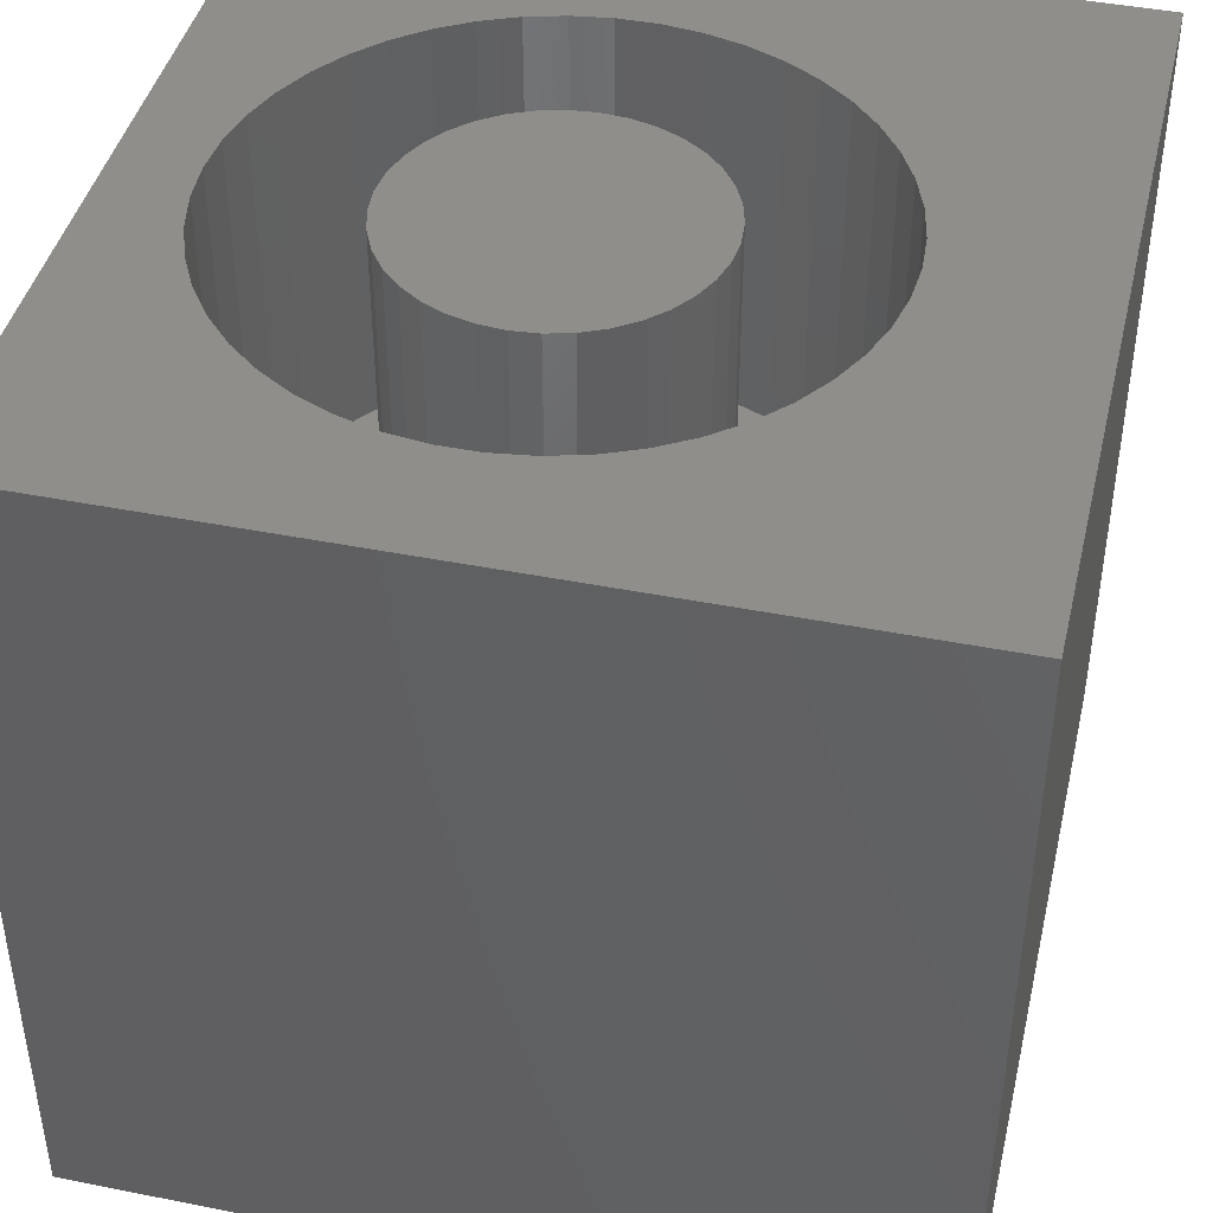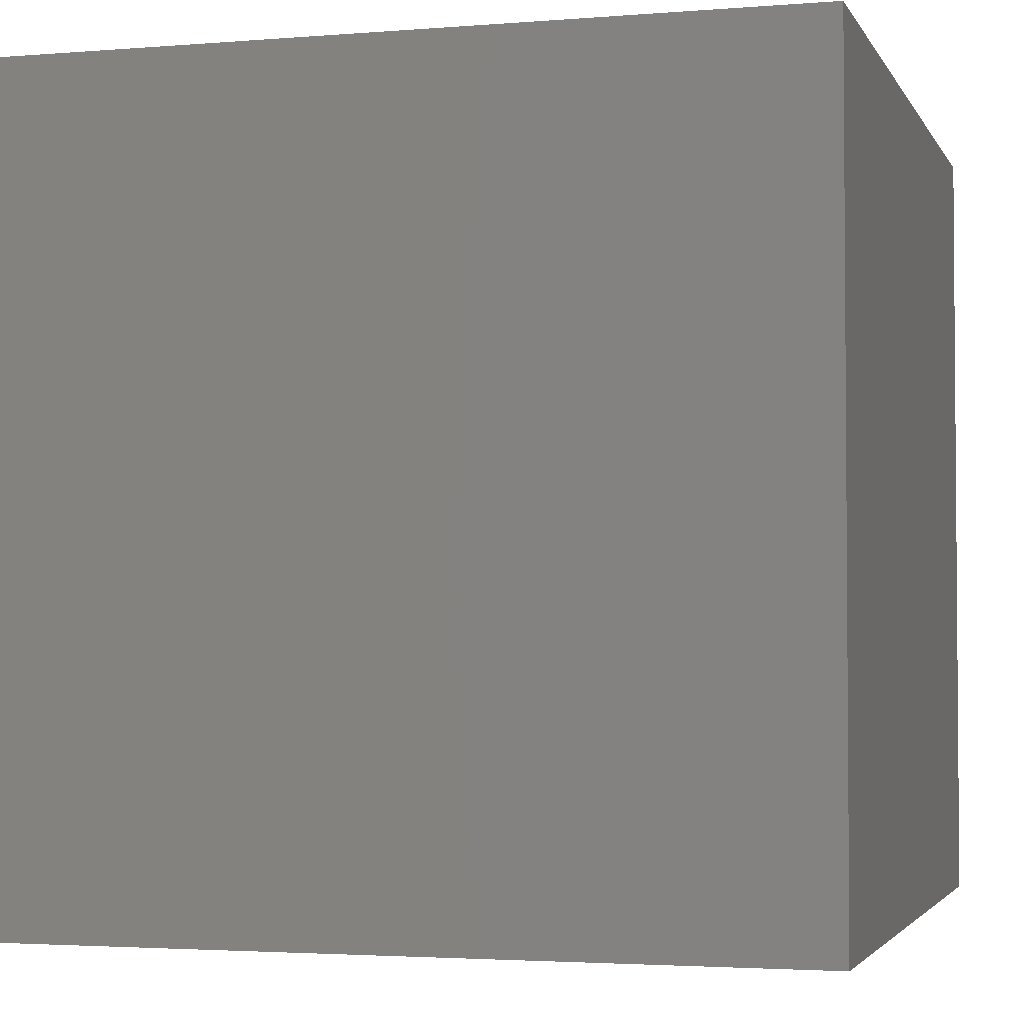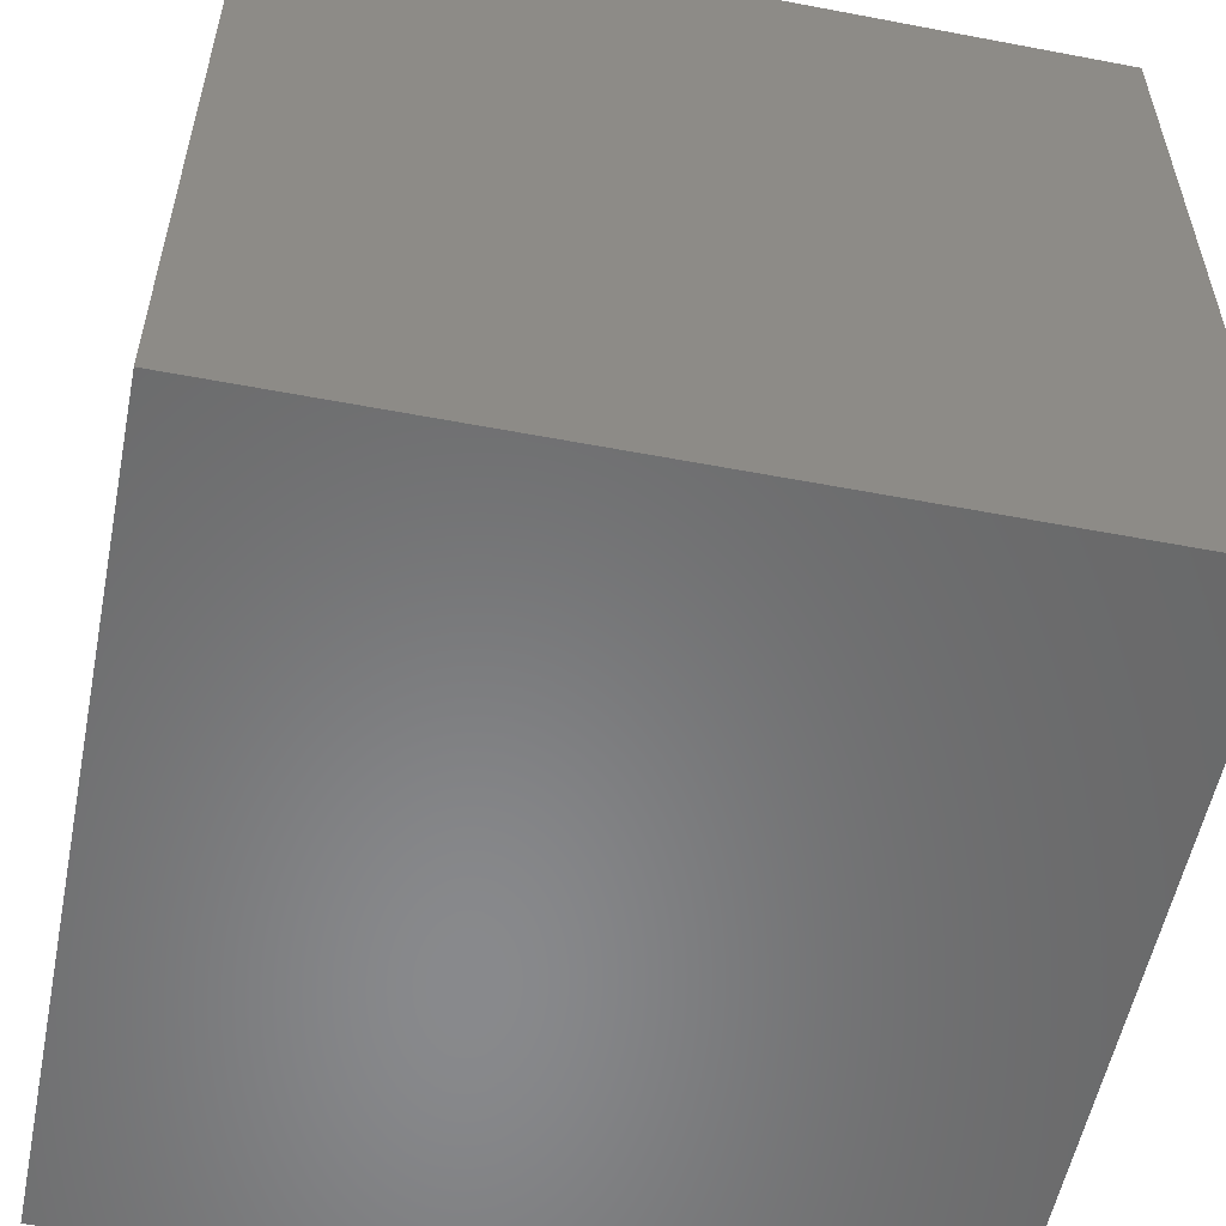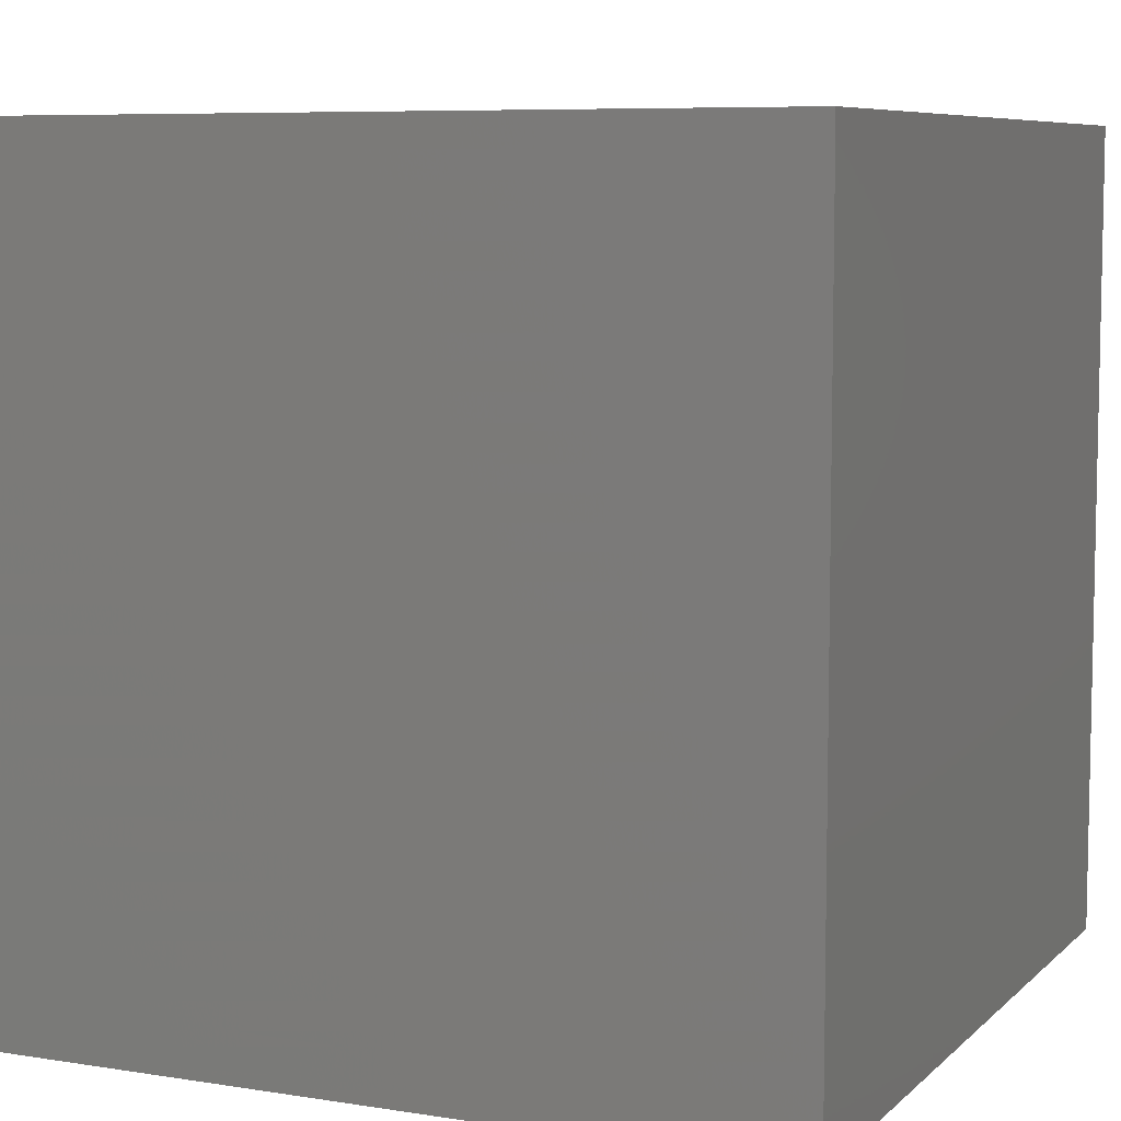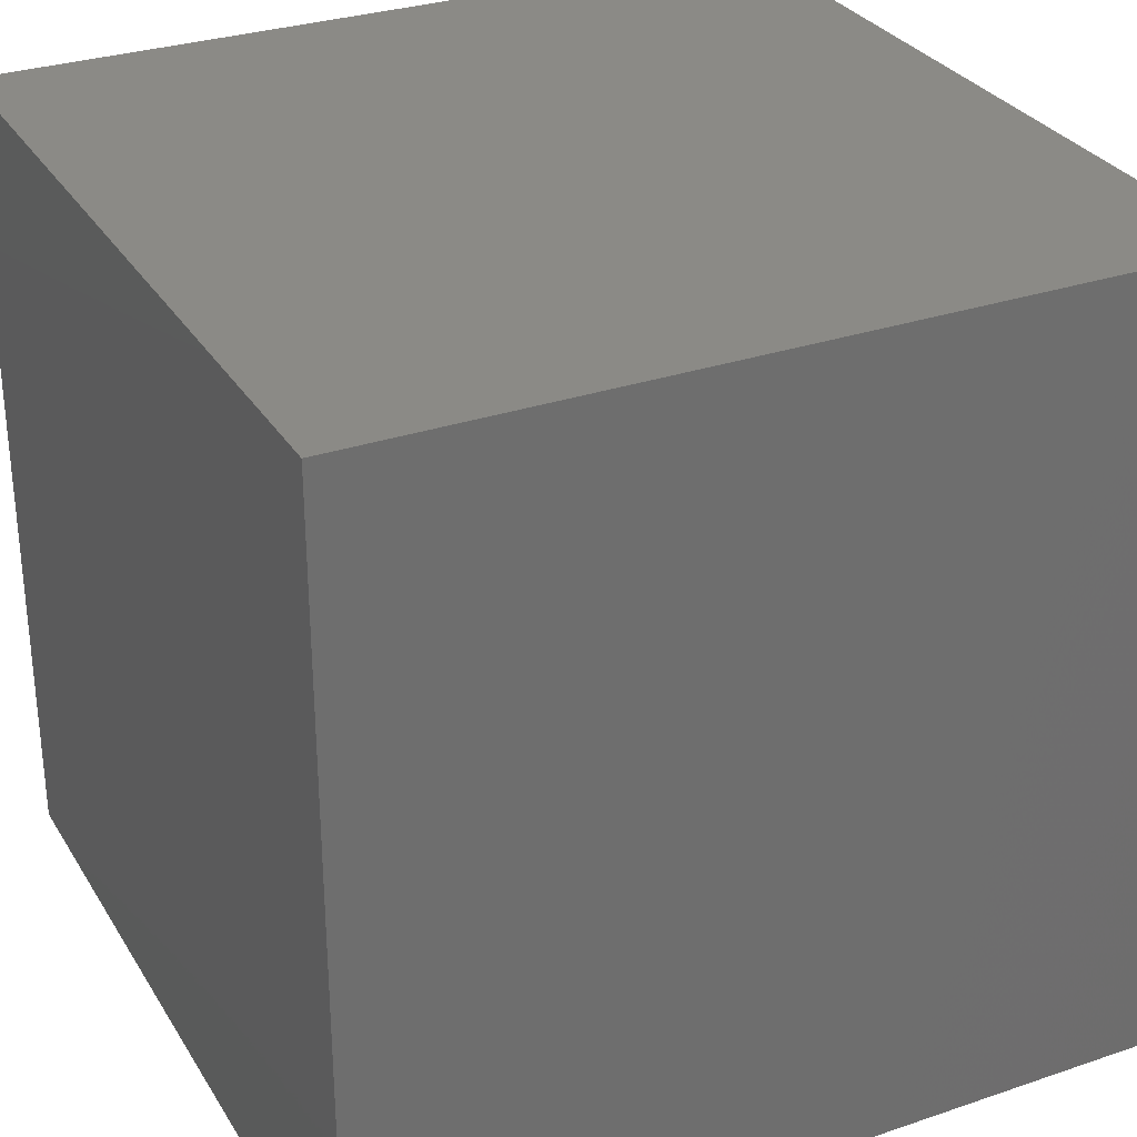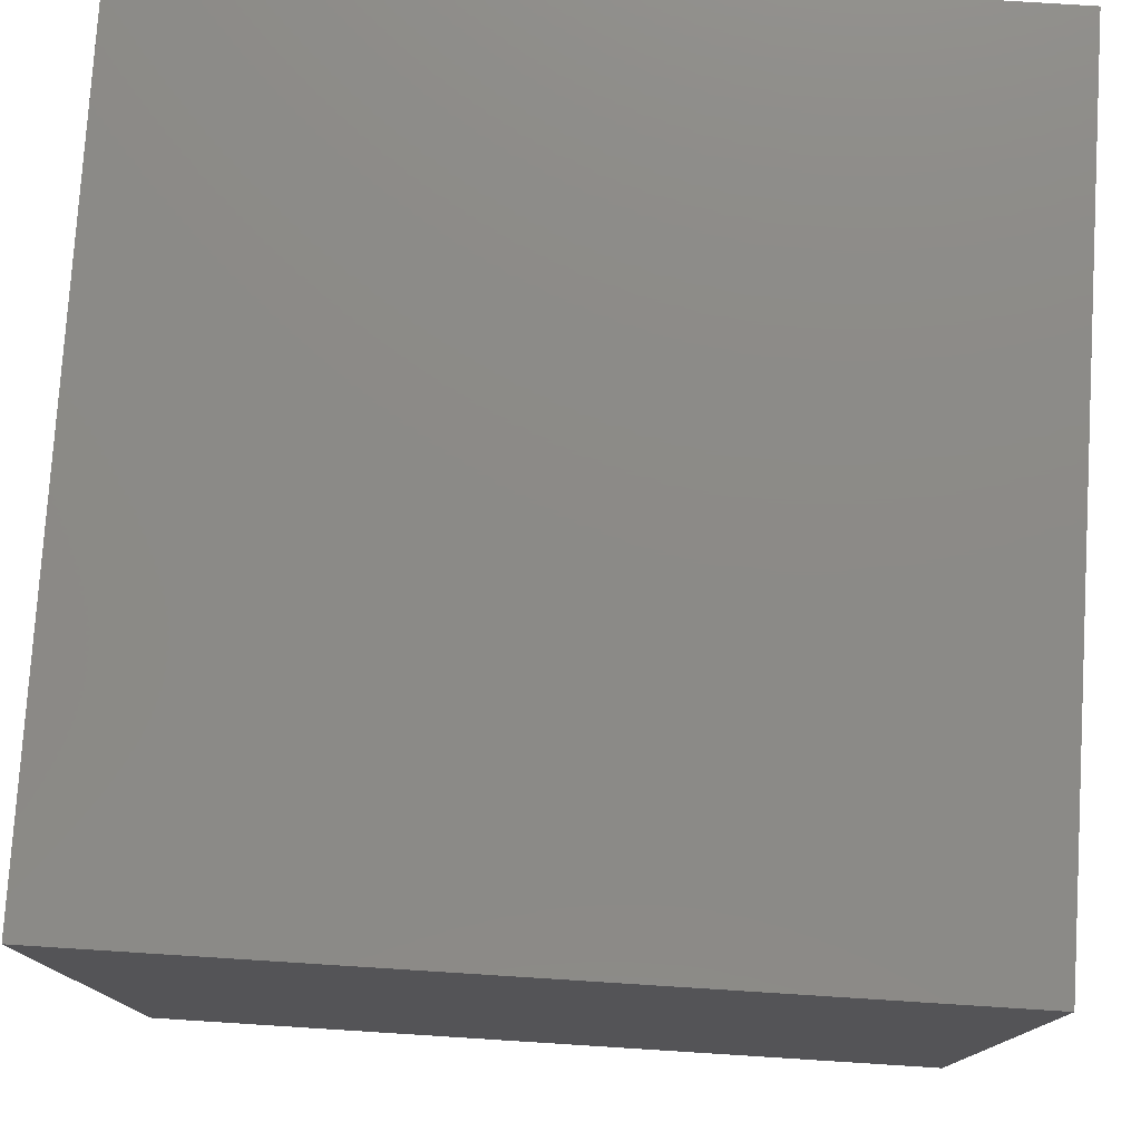
<metadata>
{"format":"stl","ext":"stl","renderer":"f3d","projection":"perspective","resolution":1024,"background":"white","views":[{"elev":42.9,"azim":13.3,"up":"+Z"},{"elev":-2.9,"azim":105.9,"up":"+Y"},{"elev":-55.5,"azim":-101.3,"up":"+Y"},{"elev":7.4,"azim":24.4,"up":"+Z"},{"elev":30.3,"azim":-116.2,"up":"+Y"},{"elev":77.5,"azim":-176.4,"up":"+Y"}]}
</metadata>
<code>
# stl→obj: 172 verts, 340 faces
v 0 10 10
v 0 10 0
v 0 0 10
v 0 0 0
v 8.053 4.992 10
v 10 0 10
v 10 10 10
v 8.02 5.475 10
v 8.02 4.508 10
v 7.921 4.033 10
v 7.759 3.576 10
v 1.08 5.95 10
v 1.243 6.407 10
v 1.466 6.837 10
v 1.745 7.233 10
v 2.076 7.588 10
v 2.452 7.894 10
v 2.866 8.145 10
v 3.311 8.339 10
v 3.778 8.469 10
v 4.258 8.535 10
v 4.743 8.535 10
v 5.223 8.469 10
v 5.69 8.339 10
v 6.135 8.145 10
v 7.256 7.233 10
v 7.535 6.837 10
v 3.778 1.514 10
v 3.311 1.645 10
v 7.759 6.407 10
v 7.921 5.95 10
v 1.243 3.576 10
v 1.08 4.033 10
v 6.549 7.894 10
v 6.925 7.588 10
v 7.535 3.146 10
v 7.256 2.75 10
v 6.925 2.396 10
v 2.866 1.838 10
v 2.452 2.09 10
v 2.076 2.396 10
v 6.549 2.09 10
v 6.135 1.838 10
v 5.69 1.645 10
v 0.9815 4.508 10
v 0.9484 4.992 10
v 0.9815 5.475 10
v 1.745 2.75 10
v 1.466 3.146 10
v 5.223 1.514 10
v 4.743 1.448 10
v 4.258 1.448 10
v 10 10 0
v 10 0 0
v 8.02 4.508 5.278
v 8.053 4.992 5.278
v 8.02 5.475 5.278
v 7.921 5.95 5.278
v 7.759 6.407 5.278
v 7.535 6.837 5.278
v 7.256 7.233 5.278
v 6.925 7.588 5.278
v 6.549 7.894 5.278
v 6.135 8.145 5.278
v 5.69 8.339 5.278
v 5.223 8.469 5.278
v 4.743 8.535 5.278
v 4.258 8.535 5.278
v 3.778 8.469 5.278
v 3.311 8.339 5.278
v 2.866 8.145 5.278
v 2.452 7.894 5.278
v 2.076 7.588 5.278
v 1.745 7.233 5.278
v 1.466 6.837 5.278
v 1.243 6.407 5.278
v 1.08 5.95 5.278
v 0.9815 5.475 5.278
v 0.9484 4.992 5.278
v 0.9815 4.508 5.278
v 1.08 4.033 5.278
v 1.243 3.576 5.278
v 1.466 3.146 5.278
v 1.745 2.75 5.278
v 2.076 2.396 5.278
v 2.452 2.09 5.278
v 2.866 1.838 5.278
v 3.311 1.645 5.278
v 3.778 1.514 5.278
v 4.258 1.448 5.278
v 4.743 1.448 5.278
v 5.223 1.514 5.278
v 5.69 1.645 5.278
v 6.135 1.838 5.278
v 6.549 2.09 5.278
v 6.925 2.396 5.278
v 7.256 2.75 5.278
v 7.535 3.146 5.278
v 7.759 3.576 5.278
v 7.921 4.033 5.278
v 6.207 4.37 5.278
v 6.289 4.676 5.278
v 6.317 4.992 5.278
v 6.289 5.307 5.278
v 5.409 3.419 5.278
v 5.668 3.6 5.278
v 5.892 3.824 5.278
v 6.073 4.084 5.278
v 3.333 3.6 5.278
v 3.592 3.419 5.278
v 3.879 3.285 5.278
v 4.185 3.203 5.278
v 4.501 3.175 5.278
v 4.816 3.203 5.278
v 5.122 3.285 5.278
v 2.712 4.676 5.278
v 2.794 4.37 5.278
v 2.928 4.084 5.278
v 3.109 3.824 5.278
v 3.592 6.564 5.278
v 3.333 6.383 5.278
v 3.109 6.159 5.278
v 2.928 5.9 5.278
v 2.794 5.613 5.278
v 6.207 5.613 5.278
v 6.073 5.9 5.278
v 5.892 6.159 5.278
v 5.668 6.383 5.278
v 2.712 5.307 5.278
v 2.684 4.992 5.278
v 4.816 6.78 5.278
v 4.501 6.808 5.278
v 4.185 6.78 5.278
v 3.879 6.698 5.278
v 5.409 6.564 5.278
v 5.122 6.698 5.278
v 6.317 4.992 10
v 6.289 4.676 10
v 6.207 4.37 10
v 6.073 4.084 10
v 5.892 3.824 10
v 5.668 3.6 10
v 5.409 3.419 10
v 5.122 3.285 10
v 4.816 3.203 10
v 4.501 3.175 10
v 4.185 3.203 10
v 3.879 3.285 10
v 3.592 3.419 10
v 3.333 3.6 10
v 3.109 3.824 10
v 2.928 4.084 10
v 2.794 4.37 10
v 2.712 4.676 10
v 2.684 4.992 10
v 2.712 5.307 10
v 2.794 5.613 10
v 2.928 5.9 10
v 3.109 6.159 10
v 3.333 6.383 10
v 3.592 6.564 10
v 3.879 6.698 10
v 4.185 6.78 10
v 4.501 6.808 10
v 4.816 6.78 10
v 5.122 6.698 10
v 5.409 6.564 10
v 5.668 6.383 10
v 5.892 6.159 10
v 6.073 5.9 10
v 6.207 5.613 10
v 6.289 5.307 10
f 1 2 3
f 3 2 4
f 5 6 7
f 5 7 8
f 5 9 6
f 6 9 10
f 6 10 11
f 12 13 1
f 1 13 14
f 14 15 1
f 1 15 16
f 1 16 17
f 17 18 1
f 1 18 19
f 1 19 20
f 20 21 1
f 1 21 22
f 1 22 7
f 22 23 7
f 7 23 24
f 7 24 25
f 7 26 27
f 28 29 3
f 27 30 7
f 7 30 31
f 7 31 8
f 3 32 33
f 25 34 7
f 7 34 35
f 7 35 26
f 11 36 6
f 6 36 37
f 6 37 38
f 29 39 3
f 3 39 40
f 3 40 41
f 38 42 6
f 6 42 43
f 6 43 44
f 33 45 3
f 3 45 46
f 3 46 1
f 1 46 47
f 1 47 12
f 41 48 3
f 3 48 49
f 3 49 32
f 44 50 6
f 6 50 51
f 6 51 3
f 3 51 52
f 3 52 28
f 53 7 54
f 54 7 6
f 2 53 4
f 4 53 54
f 7 53 1
f 1 53 2
f 54 6 4
f 4 6 3
f 55 5 56
f 56 5 8
f 56 8 57
f 57 8 31
f 57 31 58
f 58 31 30
f 58 30 59
f 59 30 27
f 59 27 60
f 60 27 26
f 60 26 61
f 61 26 35
f 61 35 62
f 62 35 34
f 62 34 63
f 63 34 25
f 63 25 64
f 64 25 24
f 64 24 65
f 65 24 23
f 65 23 66
f 66 23 22
f 66 22 67
f 67 22 21
f 67 21 68
f 68 21 20
f 68 20 69
f 69 20 19
f 69 19 70
f 70 19 18
f 70 18 71
f 71 18 17
f 71 17 72
f 72 17 16
f 72 16 73
f 73 16 15
f 73 15 74
f 74 15 14
f 74 14 75
f 75 14 13
f 75 13 76
f 76 13 12
f 76 12 77
f 77 12 47
f 77 47 78
f 78 47 46
f 78 46 79
f 79 46 45
f 79 45 80
f 80 45 33
f 80 33 81
f 81 33 32
f 81 32 82
f 82 32 49
f 82 49 83
f 83 49 48
f 83 48 84
f 84 48 41
f 84 41 85
f 85 41 40
f 85 40 86
f 86 40 39
f 86 39 87
f 87 39 29
f 87 29 88
f 88 29 28
f 88 28 89
f 89 28 52
f 89 52 90
f 90 52 51
f 90 51 91
f 91 51 50
f 91 50 92
f 92 50 44
f 92 44 93
f 93 44 43
f 93 43 94
f 94 43 42
f 94 42 95
f 95 42 38
f 95 38 96
f 96 38 37
f 96 37 97
f 97 37 36
f 97 36 98
f 98 36 11
f 98 11 99
f 99 11 10
f 99 10 100
f 100 10 9
f 100 9 55
f 55 9 5
f 101 100 102
f 102 100 55
f 102 55 103
f 103 55 56
f 103 56 104
f 105 95 106
f 106 95 96
f 106 96 107
f 107 96 97
f 107 97 108
f 108 97 98
f 108 98 101
f 101 98 99
f 101 99 100
f 109 86 110
f 110 86 87
f 110 87 111
f 111 87 88
f 111 88 112
f 112 88 89
f 112 89 113
f 89 90 113
f 113 90 91
f 113 91 114
f 114 91 92
f 114 92 115
f 115 92 93
f 115 93 105
f 105 93 94
f 105 94 95
f 116 81 117
f 117 81 82
f 117 82 118
f 118 82 83
f 118 83 119
f 119 83 84
f 119 84 109
f 109 84 85
f 109 85 86
f 120 72 121
f 121 72 73
f 121 73 122
f 122 73 74
f 122 74 123
f 123 74 75
f 123 75 124
f 56 57 104
f 104 57 58
f 104 58 125
f 125 58 59
f 125 59 126
f 126 59 60
f 126 60 127
f 127 60 61
f 127 61 128
f 75 76 124
f 124 76 77
f 124 77 129
f 129 77 78
f 129 78 130
f 130 78 79
f 130 79 116
f 116 79 80
f 116 80 81
f 131 67 132
f 132 67 68
f 132 68 133
f 133 68 69
f 133 69 134
f 134 69 70
f 134 70 120
f 120 70 71
f 120 71 72
f 61 62 128
f 128 62 63
f 128 63 135
f 135 63 64
f 135 64 136
f 136 64 65
f 136 65 131
f 131 65 66
f 131 66 67
f 104 137 103
f 103 137 138
f 103 138 102
f 102 138 139
f 102 139 101
f 101 139 140
f 101 140 108
f 108 140 141
f 108 141 107
f 107 141 142
f 107 142 106
f 106 142 143
f 106 143 105
f 105 143 144
f 105 144 115
f 115 144 145
f 115 145 114
f 114 145 146
f 114 146 113
f 113 146 147
f 113 147 112
f 112 147 148
f 112 148 111
f 111 148 149
f 111 149 110
f 110 149 150
f 110 150 109
f 109 150 151
f 109 151 119
f 119 151 152
f 119 152 118
f 118 152 153
f 118 153 117
f 117 153 154
f 117 154 116
f 116 154 155
f 116 155 130
f 130 155 156
f 130 156 129
f 129 156 157
f 129 157 124
f 124 157 158
f 124 158 123
f 123 158 159
f 123 159 122
f 122 159 160
f 122 160 121
f 121 160 161
f 121 161 120
f 120 161 162
f 120 162 134
f 134 162 163
f 134 163 133
f 133 163 164
f 133 164 132
f 132 164 165
f 132 165 131
f 131 165 166
f 131 166 136
f 136 166 167
f 136 167 135
f 135 167 168
f 135 168 128
f 128 168 169
f 128 169 127
f 127 169 170
f 127 170 126
f 126 170 171
f 126 171 125
f 125 171 172
f 125 172 104
f 104 172 137
f 154 153 137
f 153 152 137
f 137 152 151
f 137 151 138
f 163 162 137
f 137 162 161
f 137 161 160
f 138 151 139
f 139 151 150
f 139 150 149
f 149 148 139
f 139 148 147
f 139 147 146
f 172 165 137
f 137 165 164
f 137 164 163
f 167 170 168
f 168 170 169
f 172 171 165
f 165 171 170
f 165 170 166
f 166 170 167
f 160 159 137
f 137 159 158
f 137 158 157
f 157 156 137
f 137 156 155
f 137 155 154
f 141 144 142
f 142 144 143
f 146 145 139
f 139 145 144
f 139 144 140
f 140 144 141

</code>
